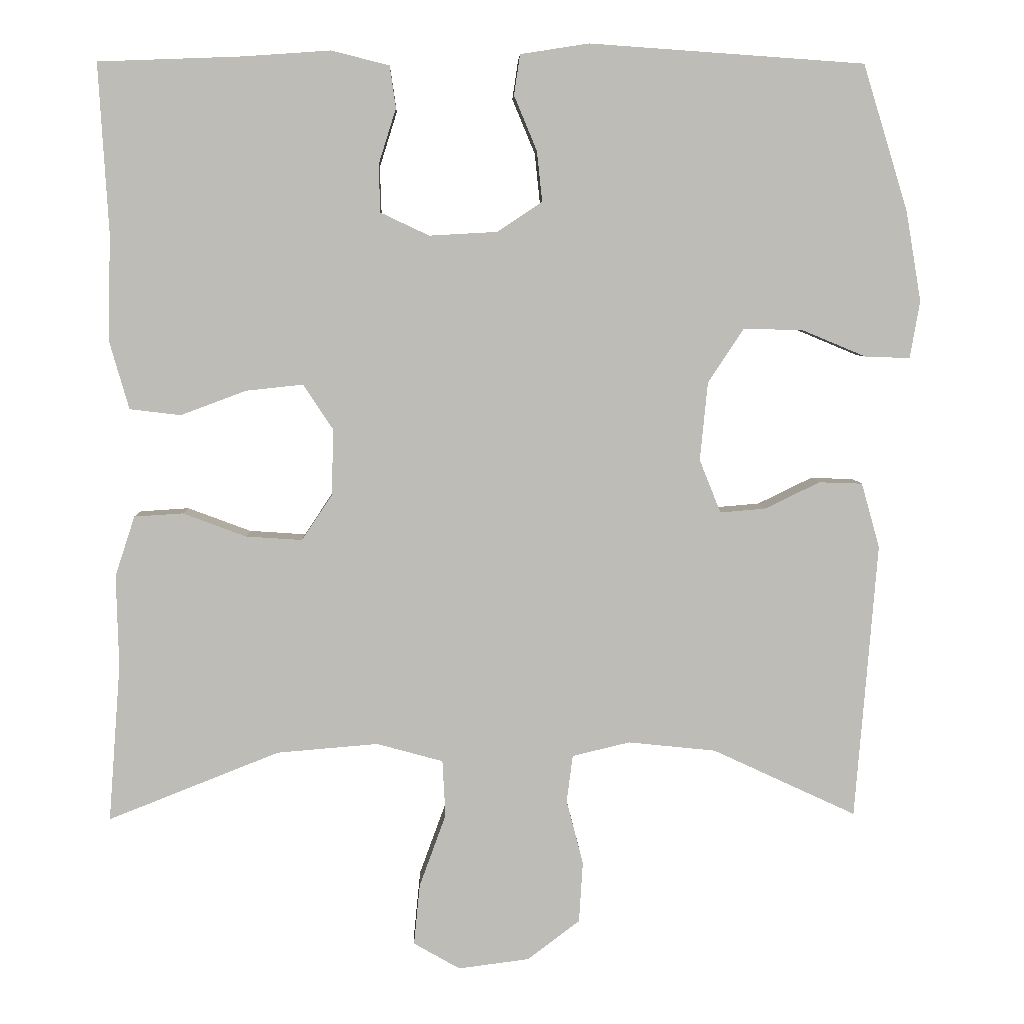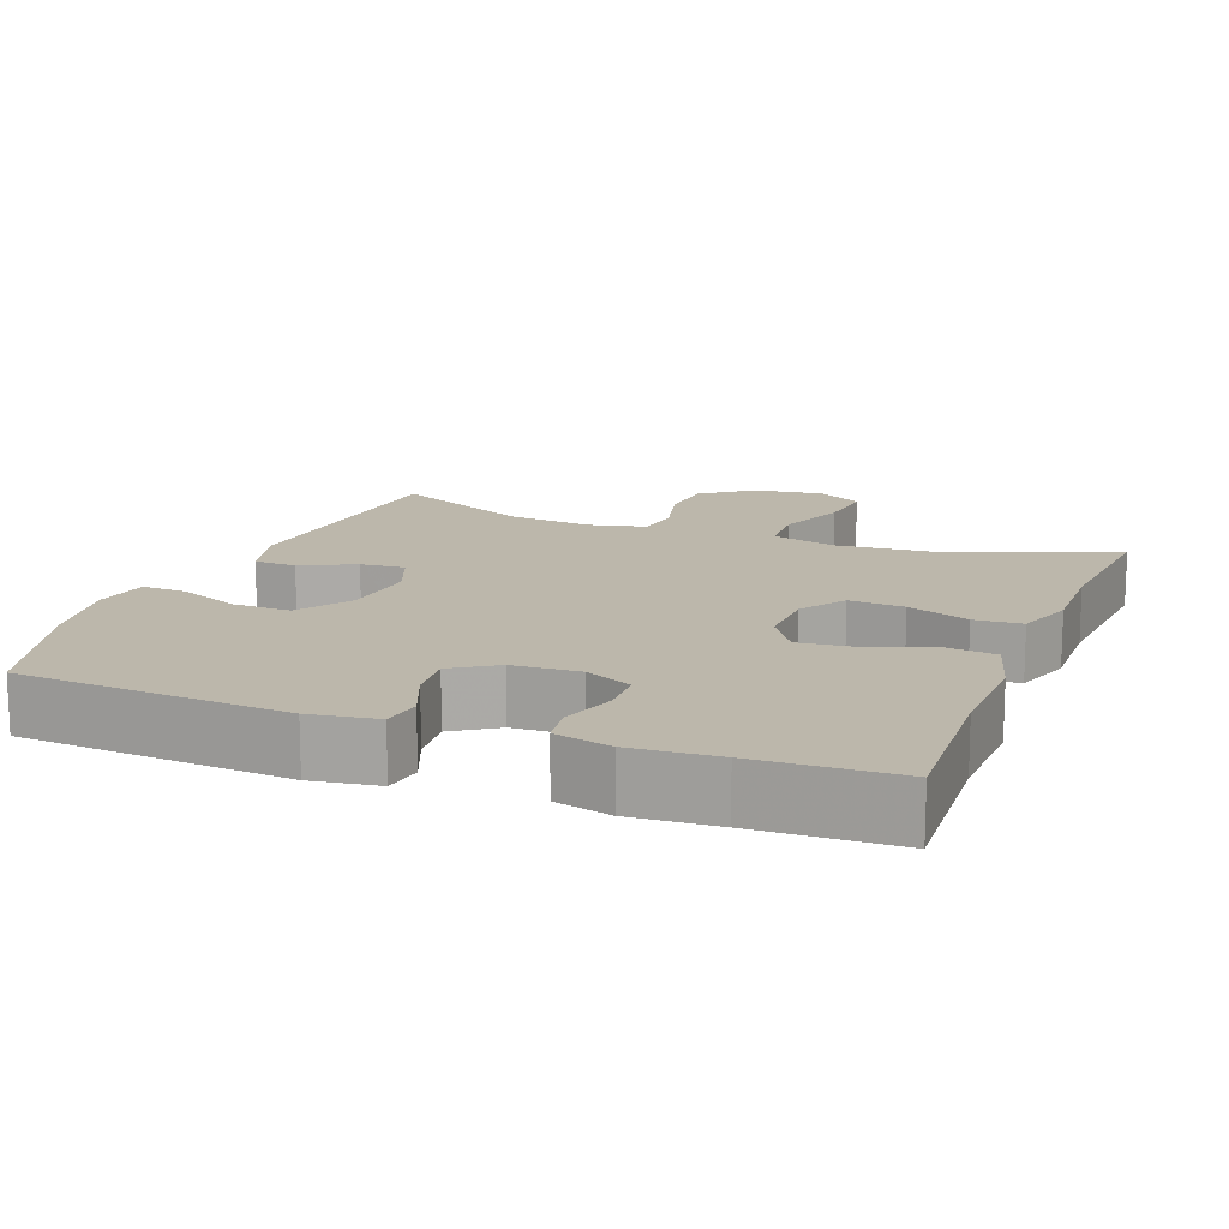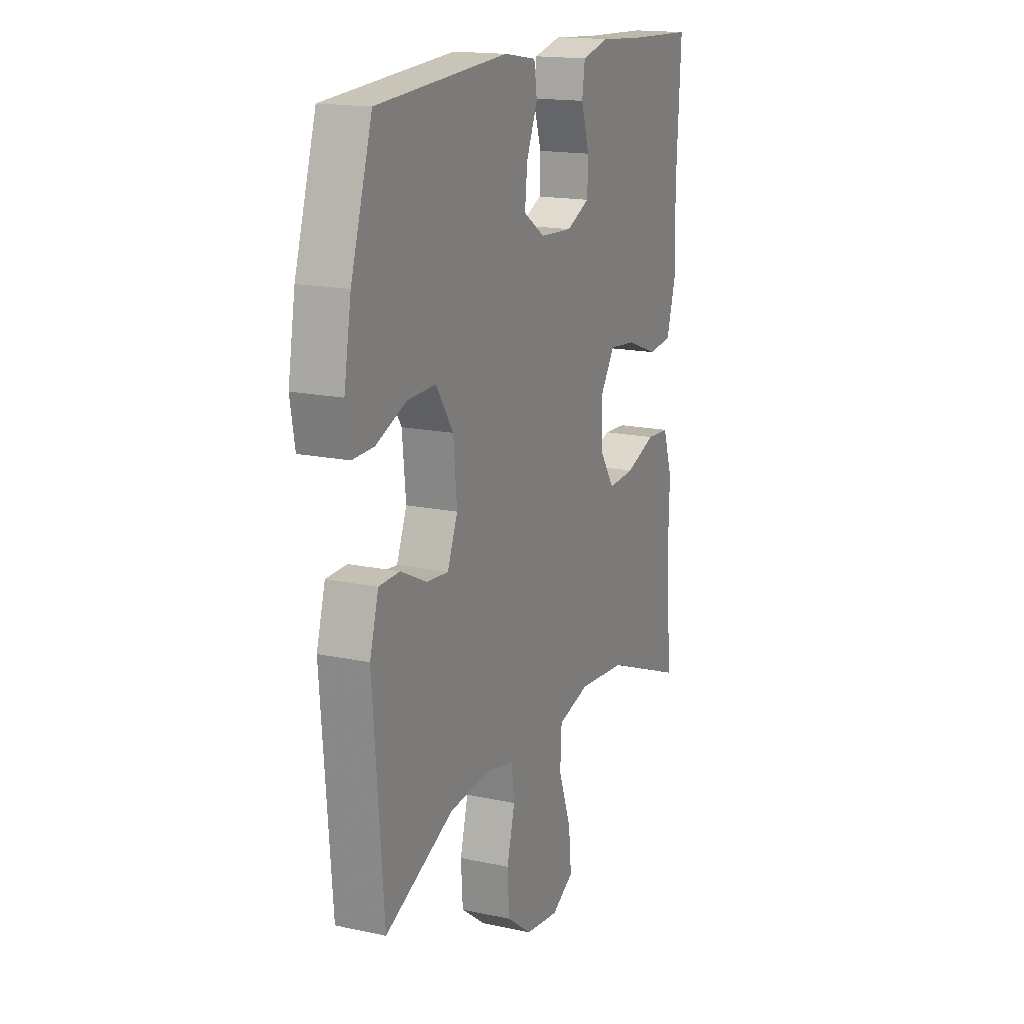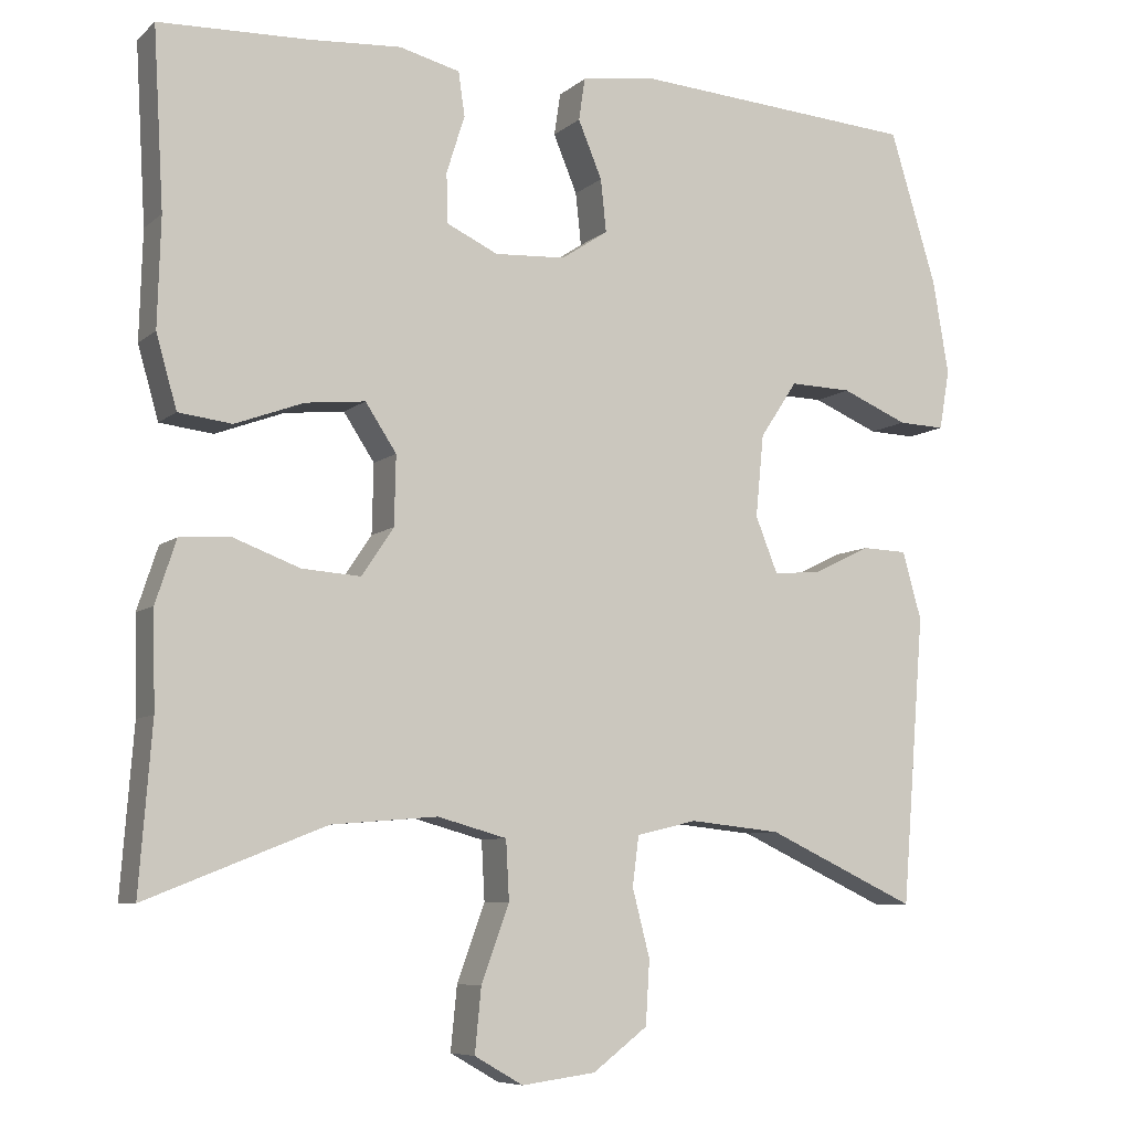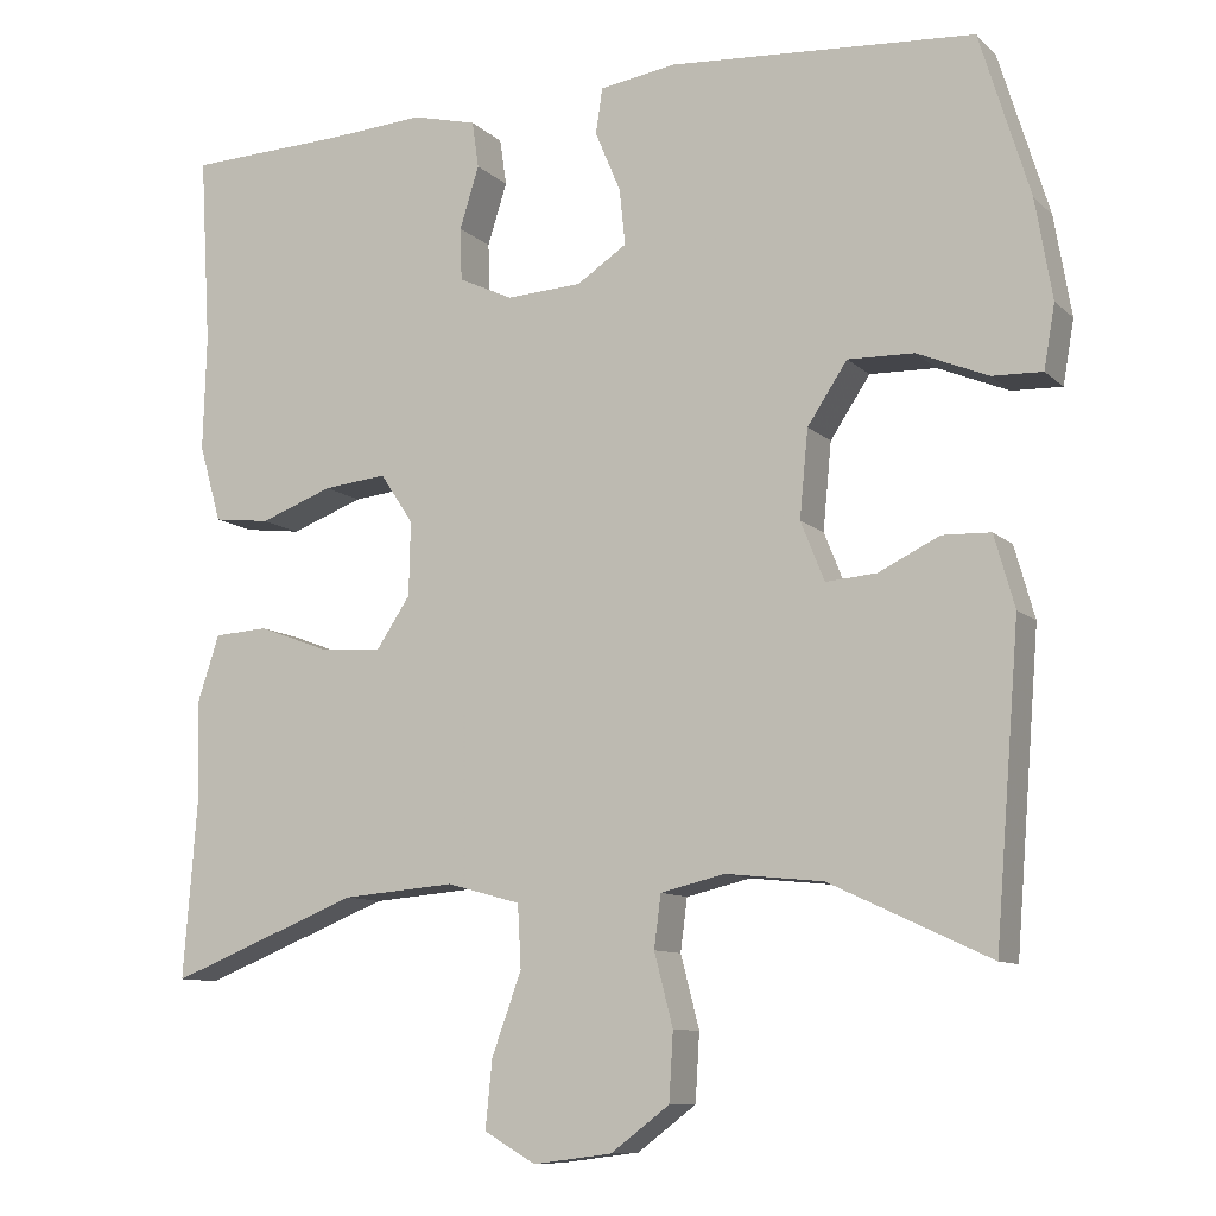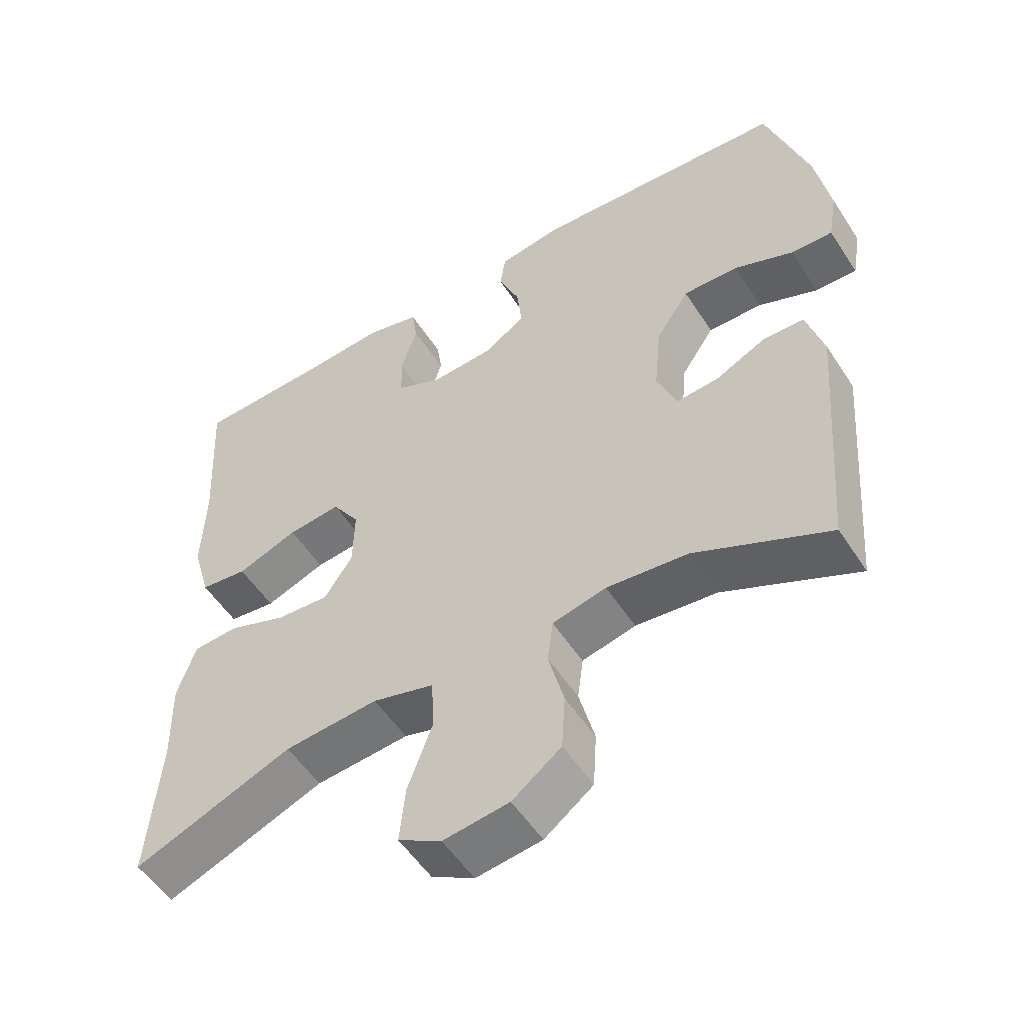
<metadata>
{"format":"obj","ext":"obj","renderer":"f3d","projection":"perspective","resolution":1024,"background":"white","views":[{"elev":5.7,"azim":178.2,"up":"+Z"},{"elev":14.3,"azim":21.2,"up":"+Y"},{"elev":16.5,"azim":-66.3,"up":"+Z"},{"elev":-7.5,"azim":154.0,"up":"+Z"},{"elev":-9.9,"azim":-154.3,"up":"+Z"},{"elev":-53.6,"azim":-147.7,"up":"+Z"}]}
</metadata>
<code>
v 0.5 0.07 -0.5
v 0.275 0.07 -0.411
v 0.142 0.07 -0.4
v 0.055 0.07 -0.424
v 0.051 0.07 -0.498
v 0.086 0.07 -0.594
v 0.094 0.07 -0.674
v 0.033 0.07 -0.709
v -0.06 0.07 -0.697
v -0.129 0.07 -0.645
v -0.134 0.07 -0.565
v -0.112 0.07 -0.48
v -0.12 0.07 -0.418
v -0.196 0.07 -0.4
v -0.311 0.07 -0.412
v -0.5 0.07 -0.5
v -0.529 0.07 -0.137
v -0.505 0.07 -0.052
v -0.448 0.07 -0.05
v -0.376 0.07 -0.085
v -0.316 0.07 -0.09
v -0.288 0.07 -0.02
v -0.298 0.07 0.083
v -0.345 0.07 0.154
v -0.423 0.07 0.152
v -0.507 0.07 0.117
v -0.566 0.07 0.115
v -0.579 0.07 0.19
v -0.559 0.07 0.308
v -0.5 0.07 0.5
v -0.139 0.07 0.525
v -0.049 0.07 0.511
v -0.041 0.07 0.458
v -0.071 0.07 0.386
v -0.078 0.07 0.32
v -0.019 0.07 0.281
v 0.07 0.07 0.276
v 0.134 0.07 0.306
v 0.136 0.07 0.368
v 0.113 0.07 0.441
v 0.121 0.07 0.496
v 0.197 0.07 0.515
v 0.312 0.07 0.507
v 0.5 0.07 0.5
v 0.487 0.07 0.276
v 0.491 0.07 0.14
v 0.465 0.07 0.049
v 0.398 0.07 0.041
v 0.312 0.07 0.073
v 0.237 0.07 0.081
v 0.198 0.07 0.022
v 0.2 0.07 -0.065
v 0.24 0.07 -0.125
v 0.314 0.07 -0.12
v 0.397 0.07 -0.089
v 0.461 0.07 -0.093
v 0.487 0.07 -0.172
v 0.484 0.07 -0.293
v 0.5 0 -0.5
v 0.275 0 -0.411
v 0.142 0 -0.4
v 0.055 0 -0.424
v 0.051 0 -0.498
v 0.086 0 -0.594
v 0.094 0 -0.674
v 0.033 0 -0.709
v -0.06 0 -0.697
v -0.129 0 -0.645
v -0.134 0 -0.565
v -0.112 0 -0.48
v -0.12 0 -0.418
v -0.196 0 -0.4
v -0.311 0 -0.412
v -0.5 0 -0.5
v -0.529 0 -0.137
v -0.505 0 -0.052
v -0.448 0 -0.05
v -0.376 0 -0.085
v -0.316 0 -0.09
v -0.288 0 -0.02
v -0.298 0 0.083
v -0.345 0 0.154
v -0.423 0 0.152
v -0.507 0 0.117
v -0.566 0 0.115
v -0.579 0 0.19
v -0.559 0 0.308
v -0.5 0 0.5
v -0.139 0 0.525
v -0.049 0 0.511
v -0.041 0 0.458
v -0.071 0 0.386
v -0.078 0 0.32
v -0.019 0 0.281
v 0.07 0 0.276
v 0.134 0 0.306
v 0.136 0 0.368
v 0.113 0 0.441
v 0.121 0 0.496
v 0.197 0 0.515
v 0.312 0 0.507
v 0.5 0 0.5
v 0.487 0 0.276
v 0.491 0 0.14
v 0.465 0 0.049
v 0.398 0 0.041
v 0.312 0 0.073
v 0.237 0 0.081
v 0.198 0 0.022
v 0.2 0 -0.065
v 0.24 0 -0.125
v 0.314 0 -0.12
v 0.397 0 -0.089
v 0.461 0 -0.093
v 0.487 0 -0.172
v 0.484 0 -0.293
f 56 57 58
f 55 56 58
f 54 55 58
f 58 1 2
f 54 58 2
f 53 54 2
f 52 53 2 3
f 51 52 3 4
f 47 48 49
f 46 47 49
f 45 46 49
f 45 49 50
f 44 45 50
f 43 44 50
f 42 43 50
f 41 42 50
f 40 41 50
f 39 40 50
f 38 39 50 51
f 32 33 34
f 31 32 34
f 30 31 34
f 29 30 34
f 28 29 34
f 27 28 34
f 26 27 34
f 25 26 34
f 24 25 34 35
f 23 24 35 36
f 18 19 20
f 17 18 20
f 16 17 20
f 15 16 20
f 14 15 20 21
f 13 14 21 22
f 10 11 12
f 9 10 12
f 8 9 12
f 7 8 12
f 6 7 12
f 5 6 12
f 4 5 12 13
f 13 22 23
f 4 13 23
f 51 4 23
f 38 51 23
f 37 38 23
f 23 36 37
f 116 115 114
f 116 114 113
f 116 113 112
f 60 59 116
f 60 116 112
f 60 112 111
f 61 60 111 110
f 62 61 110 109
f 107 106 105
f 107 105 104
f 107 104 103
f 108 107 103
f 108 103 102
f 108 102 101
f 108 101 100
f 108 100 99
f 108 99 98
f 108 98 97
f 109 108 97 96
f 92 91 90
f 92 90 89
f 92 89 88
f 92 88 87
f 92 87 86
f 92 86 85
f 92 85 84
f 92 84 83
f 93 92 83 82
f 94 93 82 81
f 78 77 76
f 78 76 75
f 78 75 74
f 78 74 73
f 79 78 73 72
f 80 79 72 71
f 70 69 68
f 70 68 67
f 70 67 66
f 70 66 65
f 70 65 64
f 70 64 63
f 71 70 63 62
f 81 80 71
f 81 71 62
f 81 62 109
f 81 109 96
f 81 96 95
f 95 94 81
f 1 59 60 2
f 2 60 61 3
f 3 61 62 4
f 4 62 63 5
f 5 63 64 6
f 6 64 65 7
f 7 65 66 8
f 8 66 67 9
f 9 67 68 10
f 10 68 69 11
f 11 69 70 12
f 12 70 71 13
f 13 71 72 14
f 14 72 73 15
f 15 73 74 16
f 16 74 75 17
f 17 75 76 18
f 18 76 77 19
f 19 77 78 20
f 20 78 79 21
f 21 79 80 22
f 22 80 81 23
f 23 81 82 24
f 24 82 83 25
f 25 83 84 26
f 26 84 85 27
f 27 85 86 28
f 28 86 87 29
f 29 87 88 30
f 30 88 89 31
f 31 89 90 32
f 32 90 91 33
f 33 91 92 34
f 34 92 93 35
f 35 93 94 36
f 36 94 95 37
f 37 95 96 38
f 38 96 97 39
f 39 97 98 40
f 40 98 99 41
f 41 99 100 42
f 42 100 101 43
f 43 101 102 44
f 44 102 103 45
f 45 103 104 46
f 46 104 105 47
f 47 105 106 48
f 48 106 107 49
f 49 107 108 50
f 50 108 109 51
f 51 109 110 52
f 52 110 111 53
f 53 111 112 54
f 54 112 113 55
f 55 113 114 56
f 56 114 115 57
f 57 115 116 58
f 58 116 59 1

</code>
